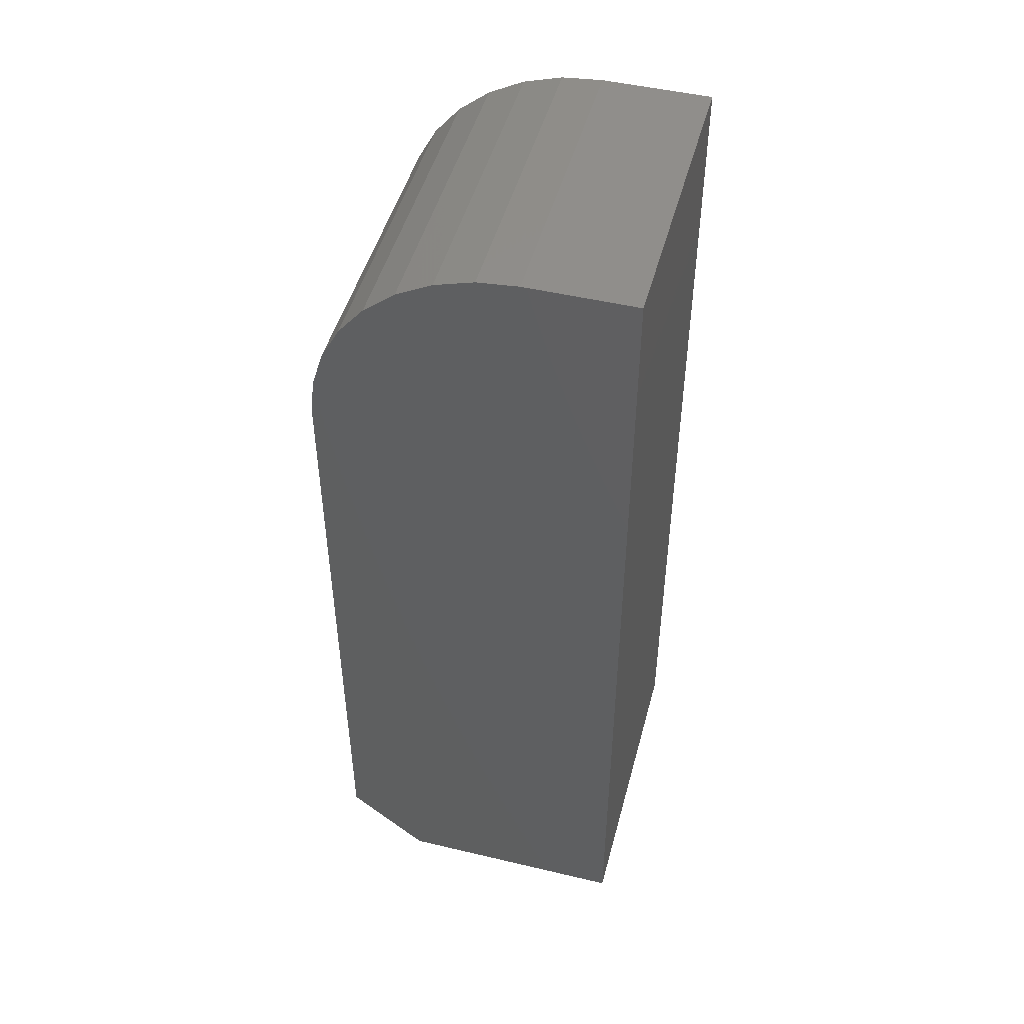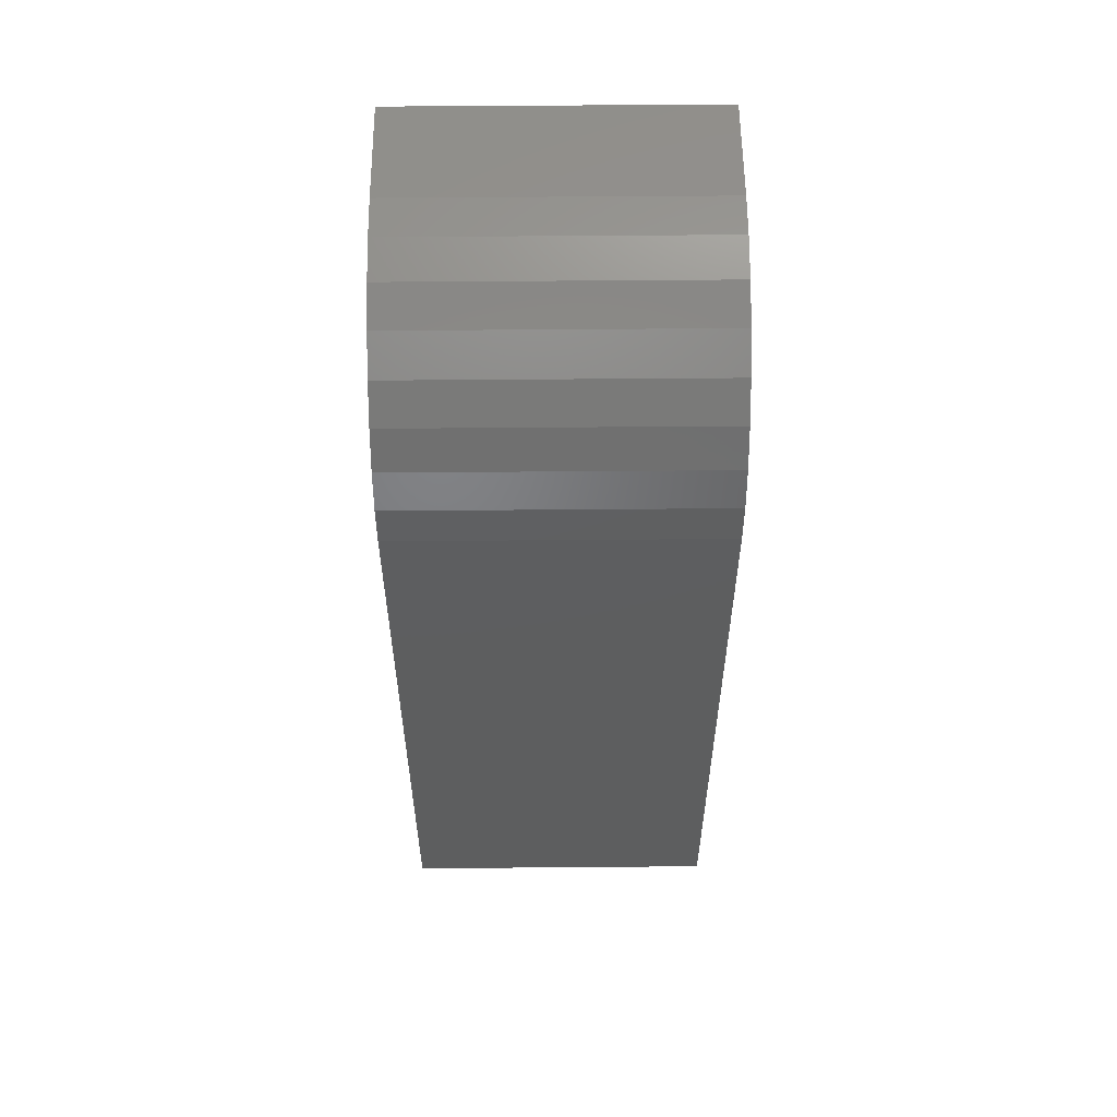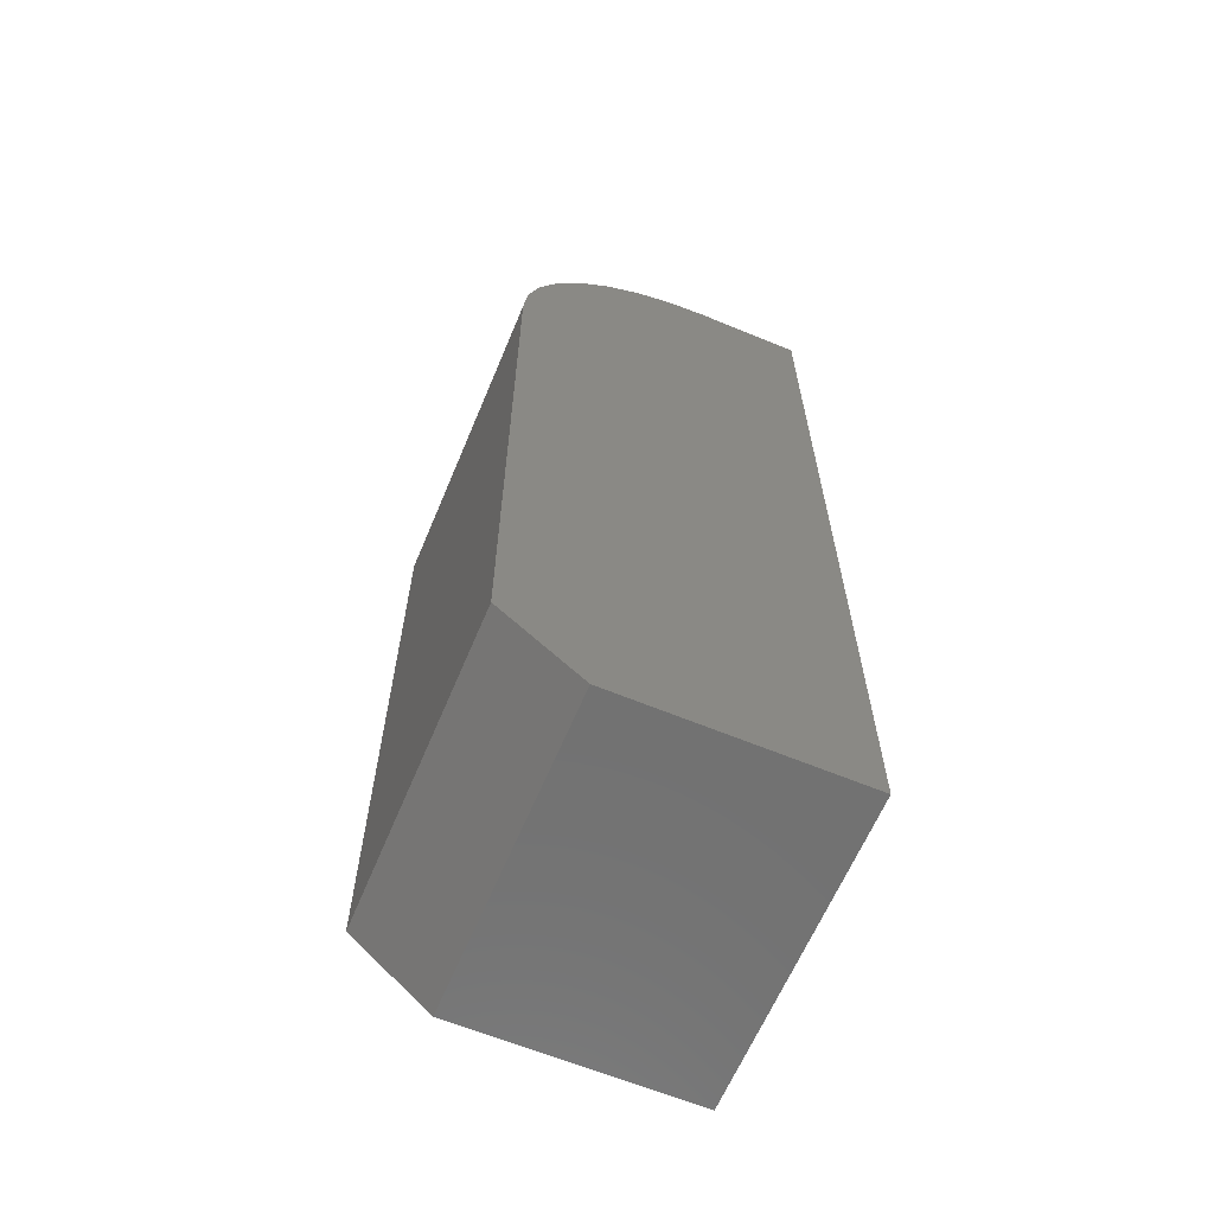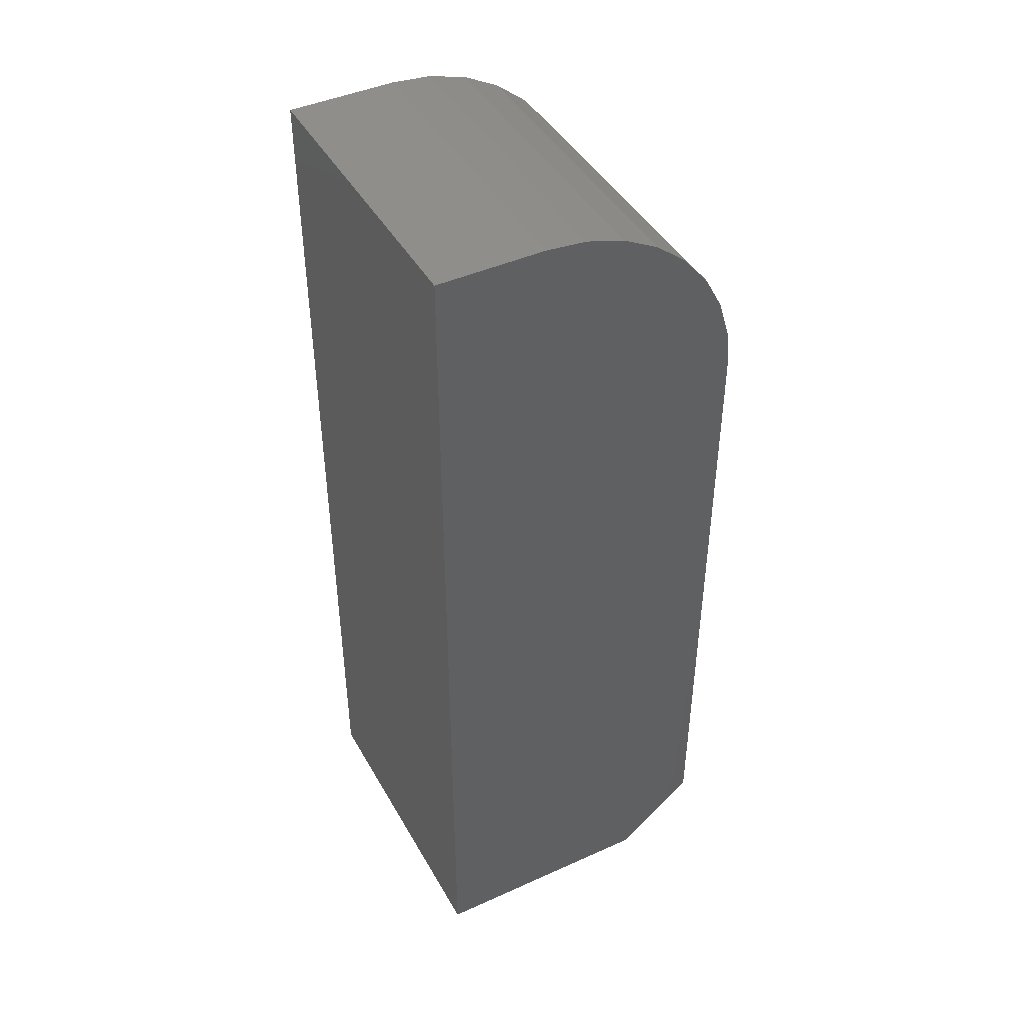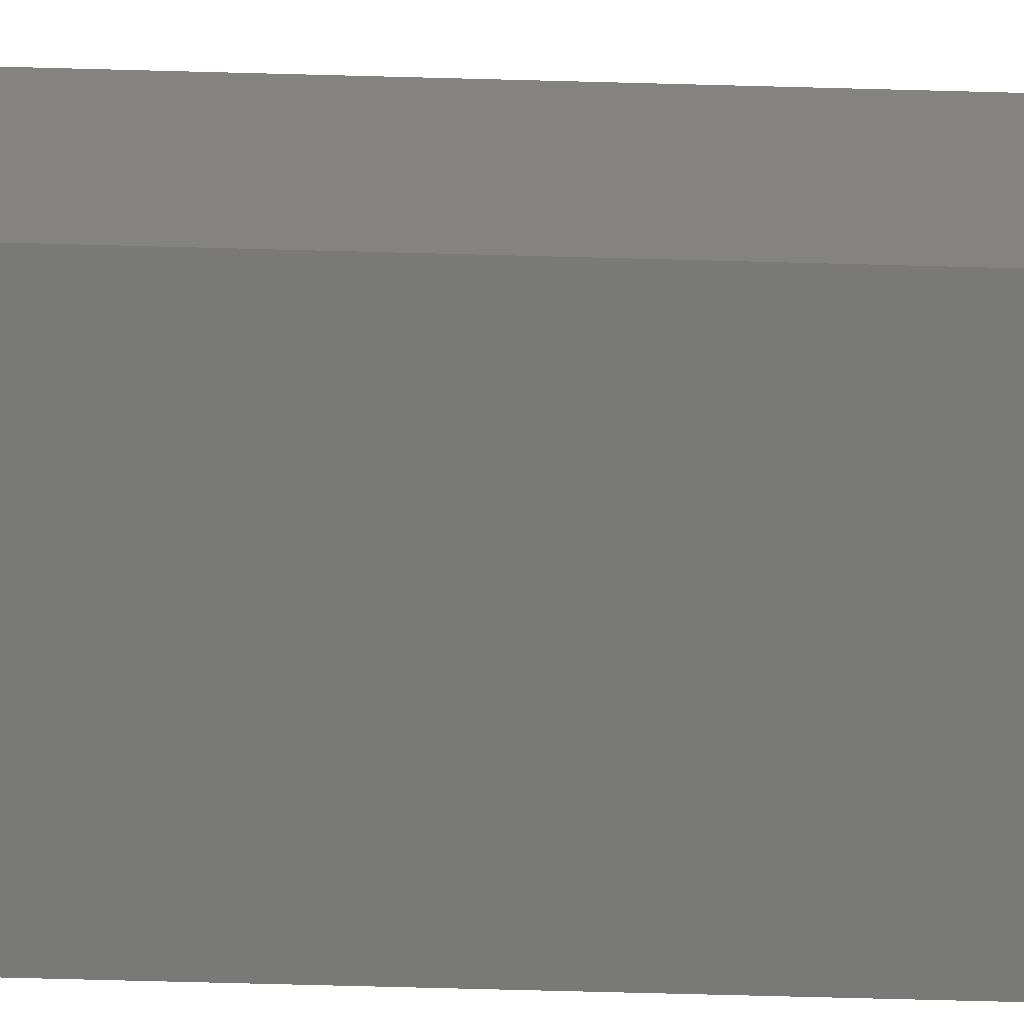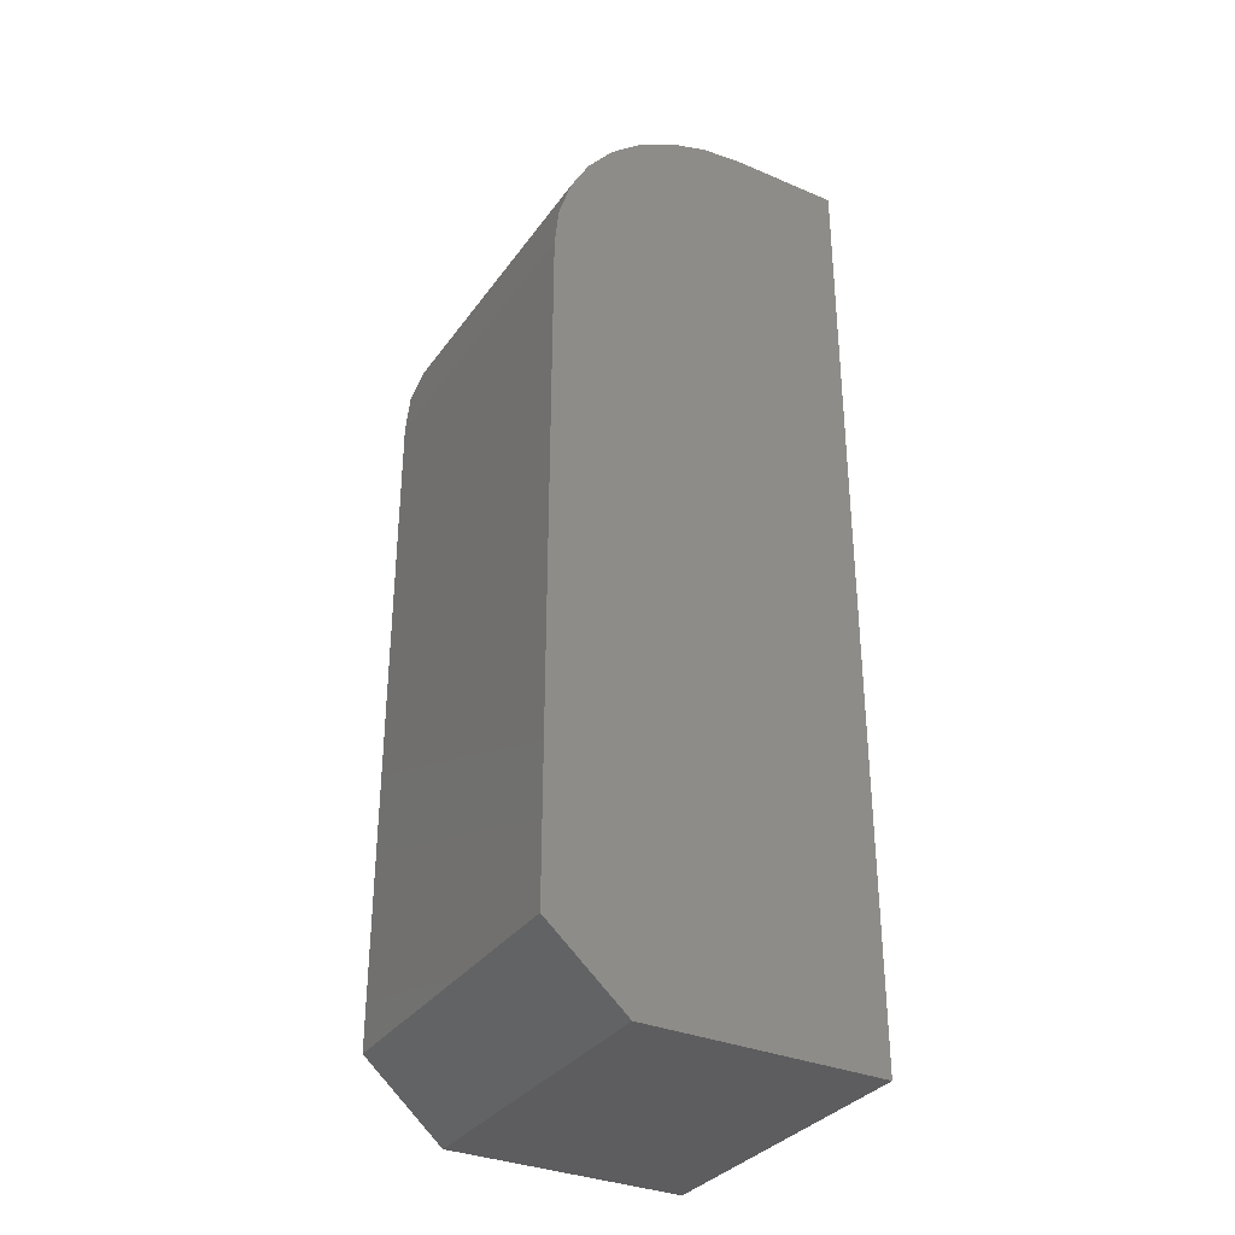
<metadata>
{"format":"stl","ext":"stl","renderer":"f3d","projection":"perspective","resolution":1024,"background":"white","views":[{"elev":48.0,"azim":-165.1,"up":"+Y"},{"elev":56.4,"azim":89.5,"up":"+Y"},{"elev":-63.4,"azim":157.3,"up":"+Y"},{"elev":44.0,"azim":-27.8,"up":"+Y"},{"elev":-72.0,"azim":-91.5,"up":"+Z"},{"elev":-33.4,"azim":149.9,"up":"+Y"}]}
</metadata>
<code>
# stl→obj: 26 verts, 48 faces
v 5.391e-17 -0.6953 0.25
v -0.25 -0.75 0.25
v -0.0625 -0.75 0.25
v 2.442e-17 -0.1641 0.25
v -0.003152 -0.1321 0.25
v -0.01249 -0.1013 0.25
v -0.02765 -0.07291 0.25
v -0.04805 -0.04805 0.25
v -0.07291 -0.02765 0.25
v -0.1013 -0.01249 0.25
v -0.1321 -0.003152 0.25
v -0.1641 4.77e-18 0.25
v -0.25 8.498e-34 0.25
v 9.107e-18 -0.1641 -1.531e-17
v 3.86e-17 -0.6953 -1.531e-17
v -0.0625 -0.75 -1.148e-17
v -0.25 -0.75 0
v -0.1641 4.77e-18 -5.262e-18
v -0.1321 -0.003152 -7.222e-18
v -0.25 0 0
v -0.1013 -0.01249 -9.107e-18
v -0.07291 -0.02765 -1.084e-17
v -0.04805 -0.04805 -1.237e-17
v -0.02765 -0.07291 -1.362e-17
v -0.01249 -0.1013 -1.454e-17
v -0.003152 -0.1321 -1.512e-17
f 1 2 3
f 4 5 6
f 4 6 7
f 4 7 8
f 4 8 9
f 4 9 10
f 4 10 11
f 4 11 12
f 4 12 13
f 4 13 2
f 4 2 1
f 14 4 15
f 15 4 1
f 16 17 15
f 18 19 20
f 14 15 17
f 14 17 20
f 14 20 19
f 14 19 21
f 14 21 22
f 14 22 23
f 14 23 24
f 14 24 25
f 14 25 26
f 17 16 2
f 2 16 3
f 3 16 1
f 1 16 15
f 20 13 18
f 18 13 12
f 18 12 19
f 19 12 11
f 19 11 21
f 21 11 10
f 21 10 22
f 22 10 9
f 22 9 23
f 23 9 8
f 23 8 24
f 24 8 7
f 24 7 25
f 25 7 6
f 25 6 26
f 26 6 5
f 26 5 14
f 14 5 4
f 13 20 2
f 2 20 17

</code>
